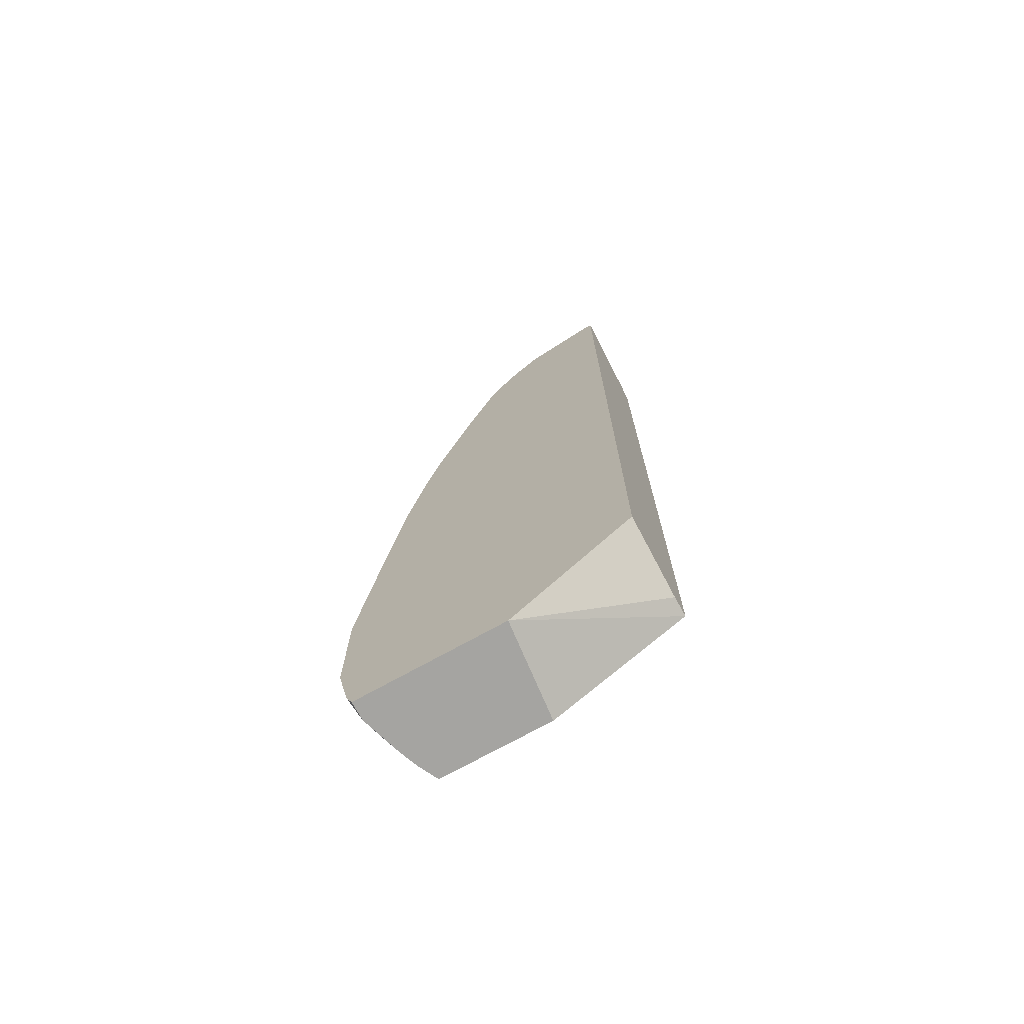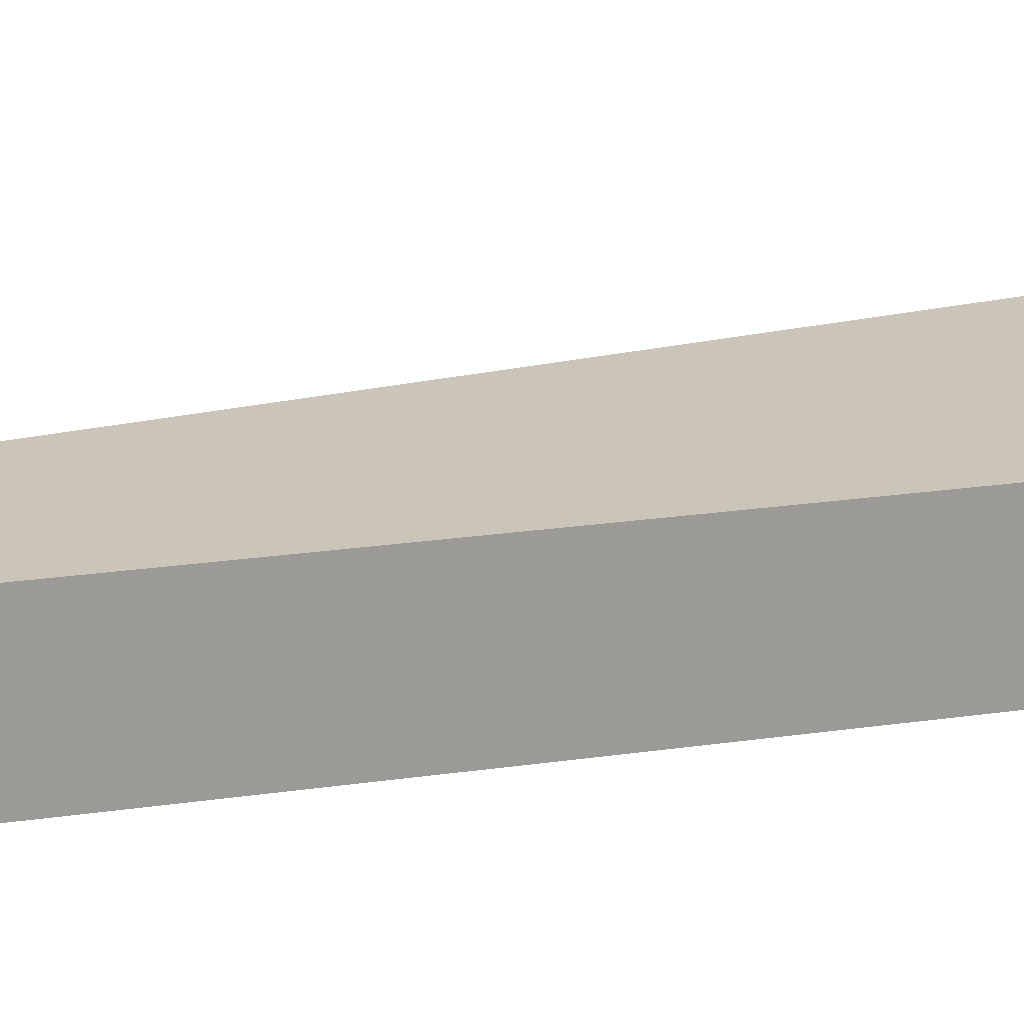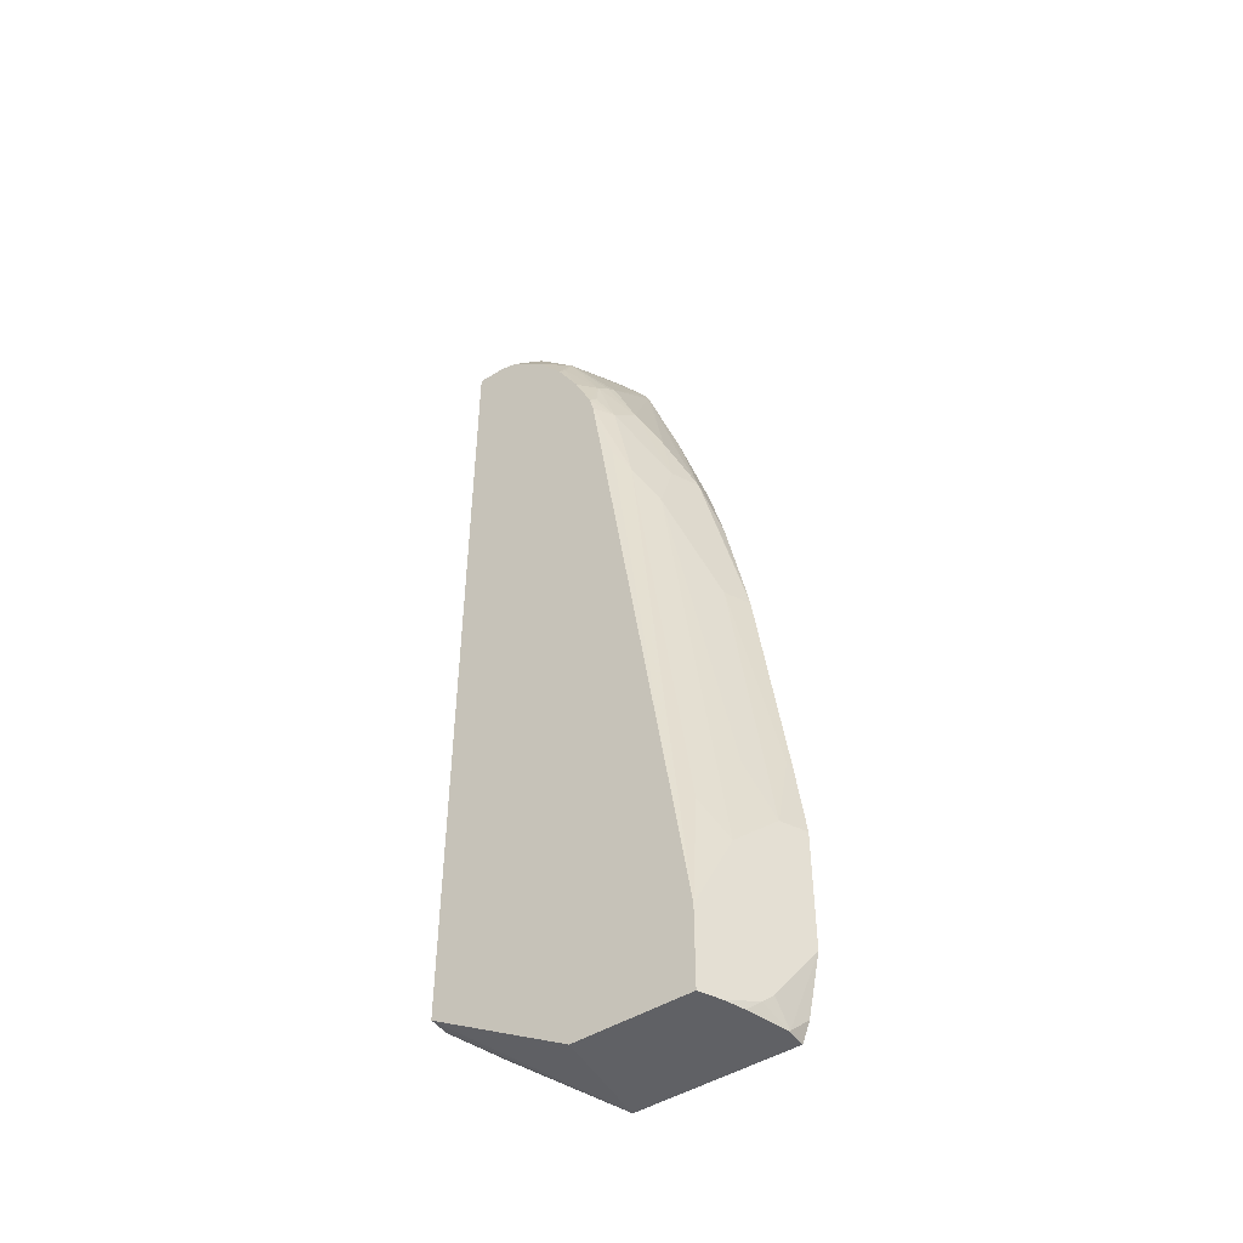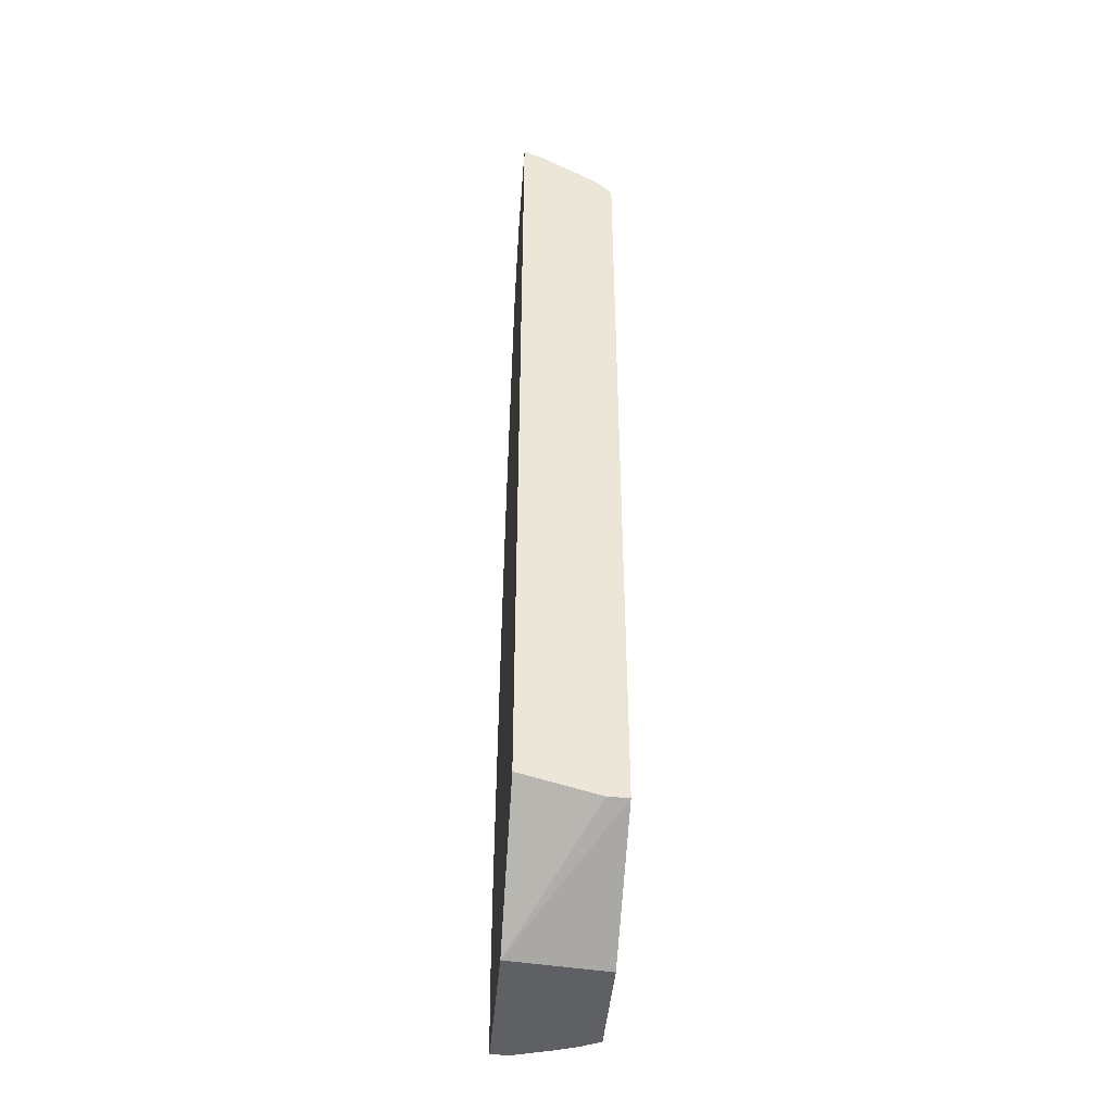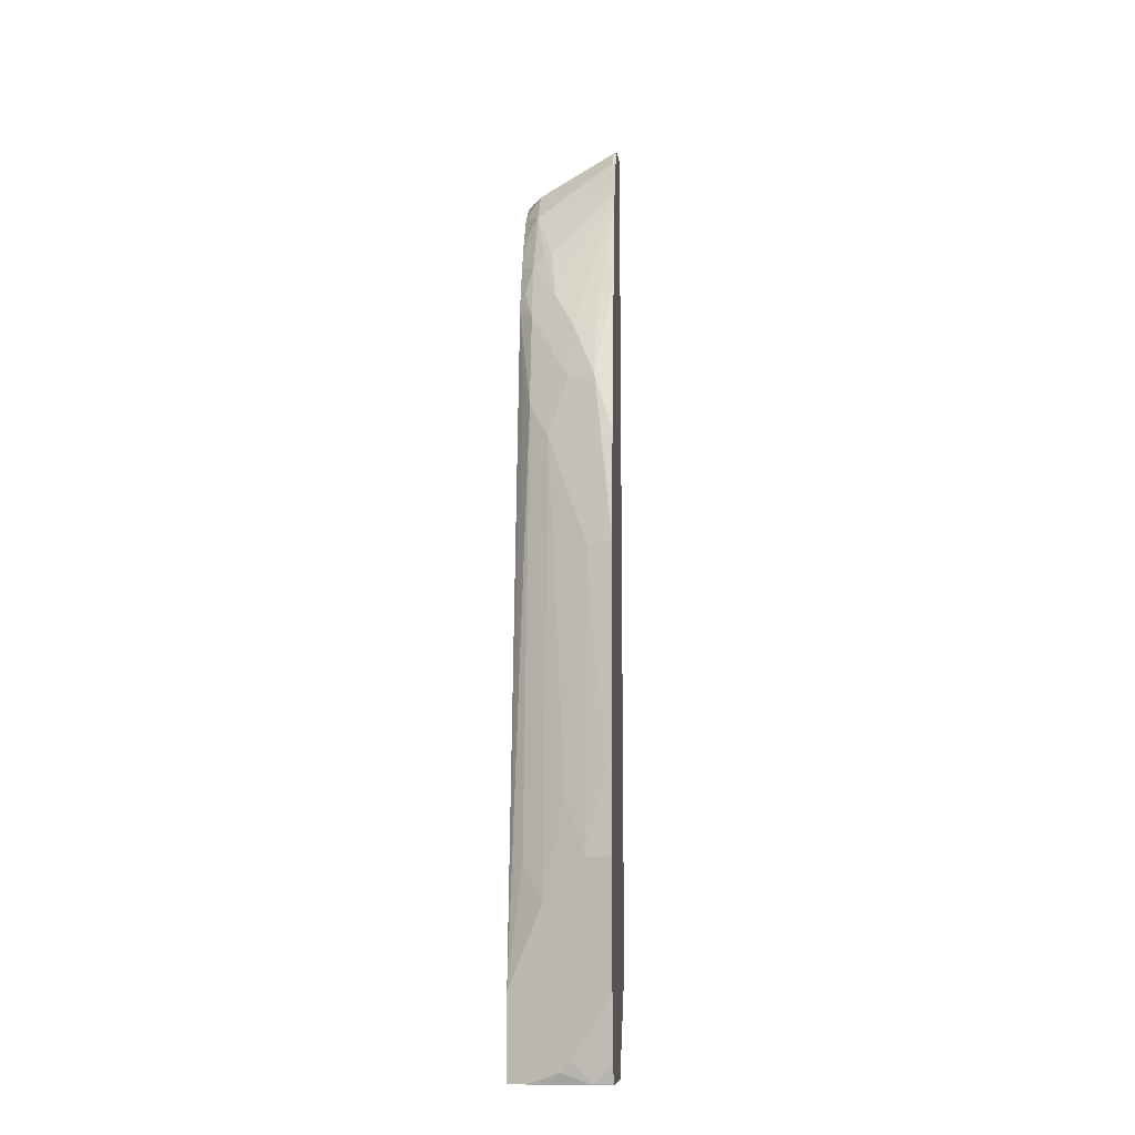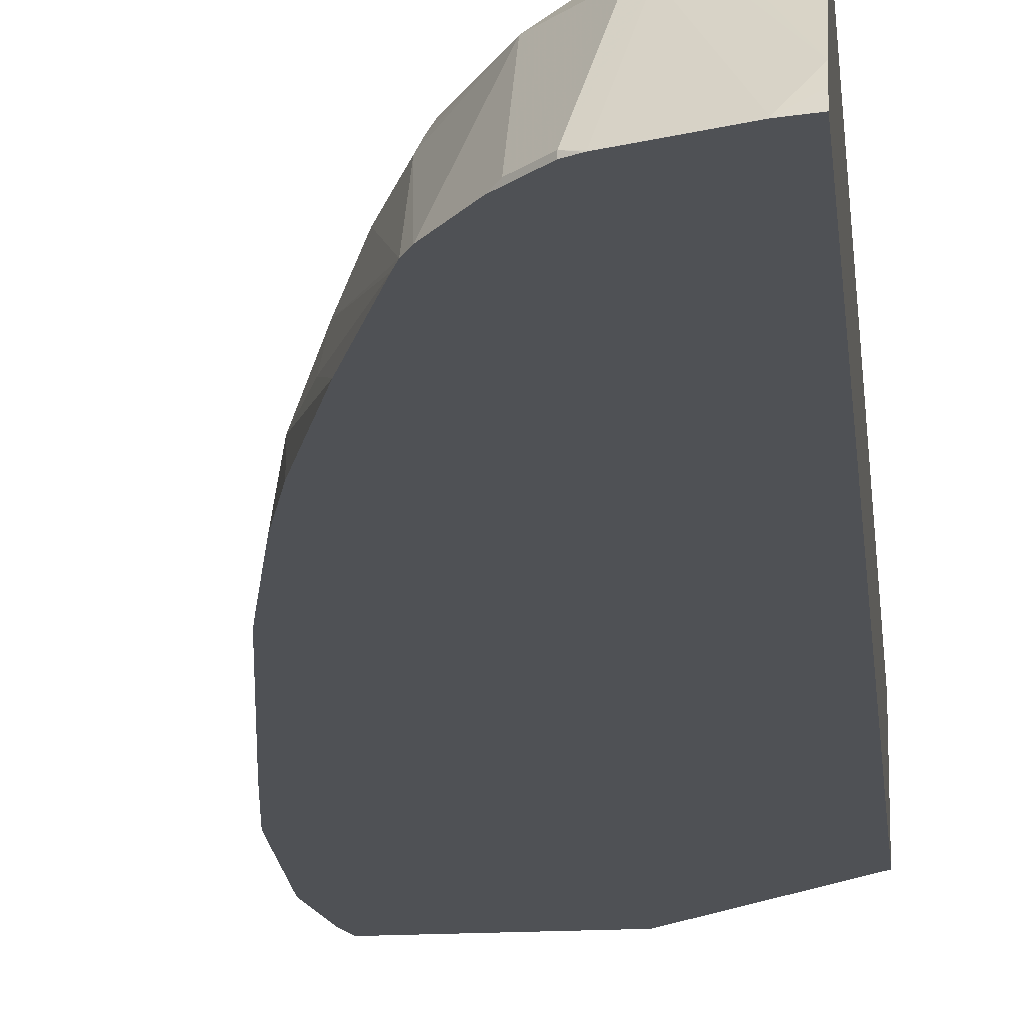
<metadata>
{"format":"obj","ext":"obj","renderer":"f3d","projection":"perspective","resolution":1024,"background":"white","views":[{"elev":-73.3,"azim":29.0,"up":"+Z"},{"elev":20.5,"azim":74.5,"up":"+Y"},{"elev":-47.5,"azim":-145.3,"up":"+Z"},{"elev":-44.3,"azim":85.2,"up":"+Z"},{"elev":-12.3,"azim":-86.4,"up":"+Z"},{"elev":-19.8,"azim":5.5,"up":"+Y"}]}
</metadata>
<code>
v -0.2898 -0.2696 0.1163
v -0.2802 -0.2696 0.1938
v -0.2778 -0.2455 0.1163
v -0.2648 -0.2196 0.07753
v -0.2421 -0.1741 4.62e-05
v -0.2898 -0.2696 -0.001661
v -0.2778 -0.2648 0.1938
v -0.2511 -0.2696 0.4069
v -0.2455 -0.2584 0.4069
v -0.2584 -0.2261 0.1744
v -0.2584 -0.2067 0.07753
v -0.239 -0.2455 0.4069
v -0.2002 -0.2067 0.5232
v -0.2421 -0.1741 -0.07838
v -0.239 -0.1873 0.1163
v -0.1809 -0.1873 0.5619
v -0.2227 -0.1741 0.1357
v -0.2665 -0.2229 -0.06776
v -0.2713 -0.2325 -0.05809
v -0.2713 -0.2519 -0.07743
v -0.2779 -0.2696 -0.0598
v -0.2486 -0.2696 0.4203
v -0.2132 -0.2519 0.5813
v -0.2325 -0.2519 0.465
v -0.2002 -0.2261 0.5813
v -0.1327 -0.1741 -0.07838
v -0.2516 -0.1932 -0.07838
v -0.1615 -0.1873 0.6589
v -0.1452 -0.1741 0.6681
v -0.1647 -0.1793 0.591
v -0.2519 -0.1938 -0.07838
v -0.2588 -0.2122 -0.07838
v -0.2708 -0.251 -0.07838
v -0.2713 -0.2696 -0.07743
v -0.2472 -0.2696 0.427
v -0.1938 -0.2519 0.6394
v -0.1889 -0.2301 0.6394
v -0.2292 -0.2696 0.5172
v -0.2279 -0.2696 0.5232
v -0.2277 -0.2696 0.5239
v -0.2132 -0.2696 0.5813
v -0.1822 -0.2696 0.6823
v -0.1696 -0.2107 0.6782
v -0.1226 -0.2696 -0.07838
v -0.001183 -0.1741 -4.864e-05
v -0.1421 -0.1873 0.717
v -0.1453 -0.1793 0.6879
v -0.1412 -0.1741 0.6838
v -0.2708 -0.2696 -0.07838
v -0.15 -0.2696 0.7768
v -0.1462 -0.2696 0.7875
v -0.1486 -0.2067 0.7299
v -0.1453 -0.1986 0.7267
v -0.001183 -0.1938 4.62e-05
v -0.001183 -0.2696 0.02044
v -0.001183 -0.1741 0.8234
v -0.1245 -0.1741 0.7222
v -0.1066 -0.1889 0.7848
v -0.1066 -0.1793 0.7654
v -0.1401 -0.2696 0.7989
v -0.001183 -0.2696 0.8903
v -0.02865 -0.1741 0.8234
v -0.001183 -0.1879 0.8396
v -0.1025 -0.1741 0.7613
v -0.07733 -0.1741 0.7943
v -0.1129 -0.2696 0.8366
v -0.1066 -0.2665 0.8429
v -0.06784 -0.1889 0.8235
v -0.07753 -0.1744 0.7945
v -0.001183 -0.259 0.8851
v -0.01938 -0.2689 0.8866
v -0.01336 -0.2696 0.888
v -0.04846 -0.1793 0.8235
v -0.03876 -0.1809 0.8268
v -0.04436 -0.1741 0.8194
v -0.001183 -0.2468 0.8789
v -0.1066 -0.2696 0.8429
v -0.1002 -0.2696 0.8493
v -0.08722 -0.2665 0.8623
v -0.05815 -0.1914 0.8284
v -0.07753 -0.2689 0.8671
v -0.02014 -0.2696 0.8866
v -0.08722 -0.2696 0.8623
v -0.07815 -0.2696 0.867
v -0.07753 -0.2696 0.8673
f 43 51 52
f 36 50 37
f 37 50 51
f 43 52 53
f 36 42 50
f 37 51 43
f 43 53 46
f 45 70 61
f 44 54 55
f 45 56 63
f 45 63 76
f 45 76 70
f 45 61 55
f 45 55 54
f 46 57 48
f 28 48 29
f 44 45 54
f 28 47 48
f 23 36 37
f 28 43 46
f 18 33 20
f 18 20 19
f 20 33 49
f 20 49 34
f 20 34 21
f 22 35 23
f 46 48 47
f 23 37 25
f 28 46 47
f 23 25 24
f 23 38 39
f 23 39 40
f 23 40 41
f 23 41 42
f 23 42 36
f 25 37 43
f 25 43 28
f 26 45 44
f 23 35 38
f 46 53 58
f 58 68 69
f 46 59 57
f 67 77 78
f 67 78 79
f 68 79 80
f 68 80 73
f 68 73 75
f 70 76 71
f 71 81 82
f 71 82 72
f 71 76 80
f 79 85 81
f 71 80 81
f 73 80 76
f 73 76 74
f 78 83 79
f 79 83 84
f 79 84 85
f 18 32 33
f 66 77 67
f 46 58 59
f 65 68 75
f 63 74 76
f 51 60 52
f 52 60 58
f 52 58 53
f 56 62 63
f 57 59 64
f 58 65 64
f 58 64 59
f 58 60 66
f 58 66 67
f 58 67 79
f 58 79 68
f 58 69 65
f 61 70 71
f 61 71 72
f 62 73 74
f 62 74 63
f 62 75 73
f 65 69 68
f 18 31 32
f 1 21 34
f 17 30 29
f 1 51 50
f 1 50 42
f 1 42 41
f 1 41 40
f 1 40 39
f 1 39 38
f 1 38 35
f 1 35 22
f 1 22 8
f 1 8 2
f 2 7 3
f 2 8 9
f 2 9 7
f 3 10 11
f 3 11 4
f 3 7 12
f 3 12 13
f 1 60 51
f 3 13 10
f 1 66 60
f 1 78 77
f 79 81 80
f 1 2 3
f 1 3 4
f 1 4 5
f 1 5 14
f 1 14 6
f 1 6 21
f 1 34 49
f 1 49 44
f 1 44 55
f 1 55 61
f 1 61 72
f 1 72 82
f 1 82 85
f 1 85 84
f 1 84 83
f 1 83 78
f 1 77 66
f 18 27 31
f 4 11 5
f 5 15 16
f 9 13 12
f 10 13 11
f 11 13 16
f 11 16 15
f 13 24 25
f 13 25 28
f 13 28 16
f 14 26 44
f 14 44 49
f 14 49 33
f 14 33 32
f 14 32 31
f 14 31 27
f 14 27 18
f 16 28 29
f 16 29 30
f 16 30 17
f 9 24 13
f 5 11 15
f 8 24 9
f 8 22 23
f 5 16 17
f 5 17 29
f 5 29 48
f 5 48 57
f 5 57 64
f 5 64 65
f 5 65 75
f 5 75 62
f 5 62 56
f 5 56 45
f 5 45 26
f 5 26 14
f 6 14 18
f 6 18 19
f 6 19 20
f 6 20 21
f 7 9 12
f 8 23 24
f 81 85 82

</code>
